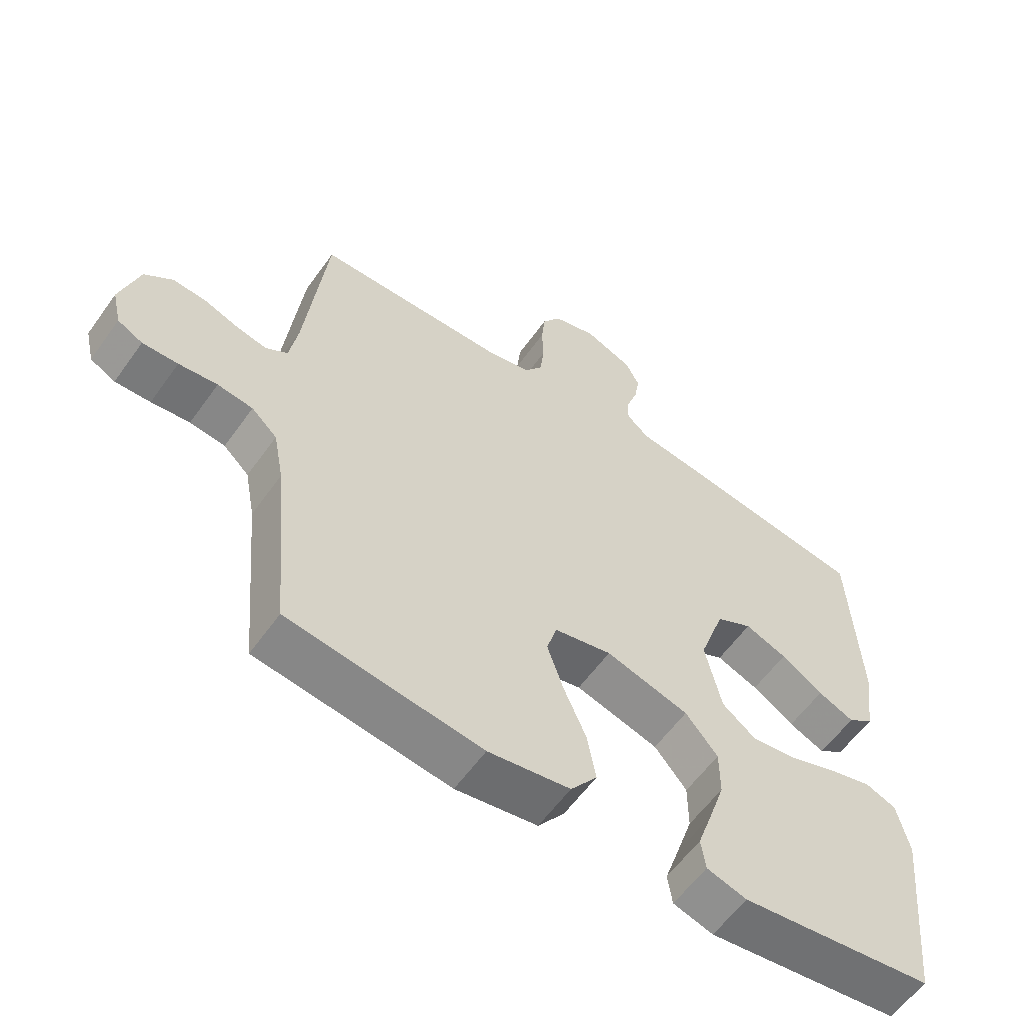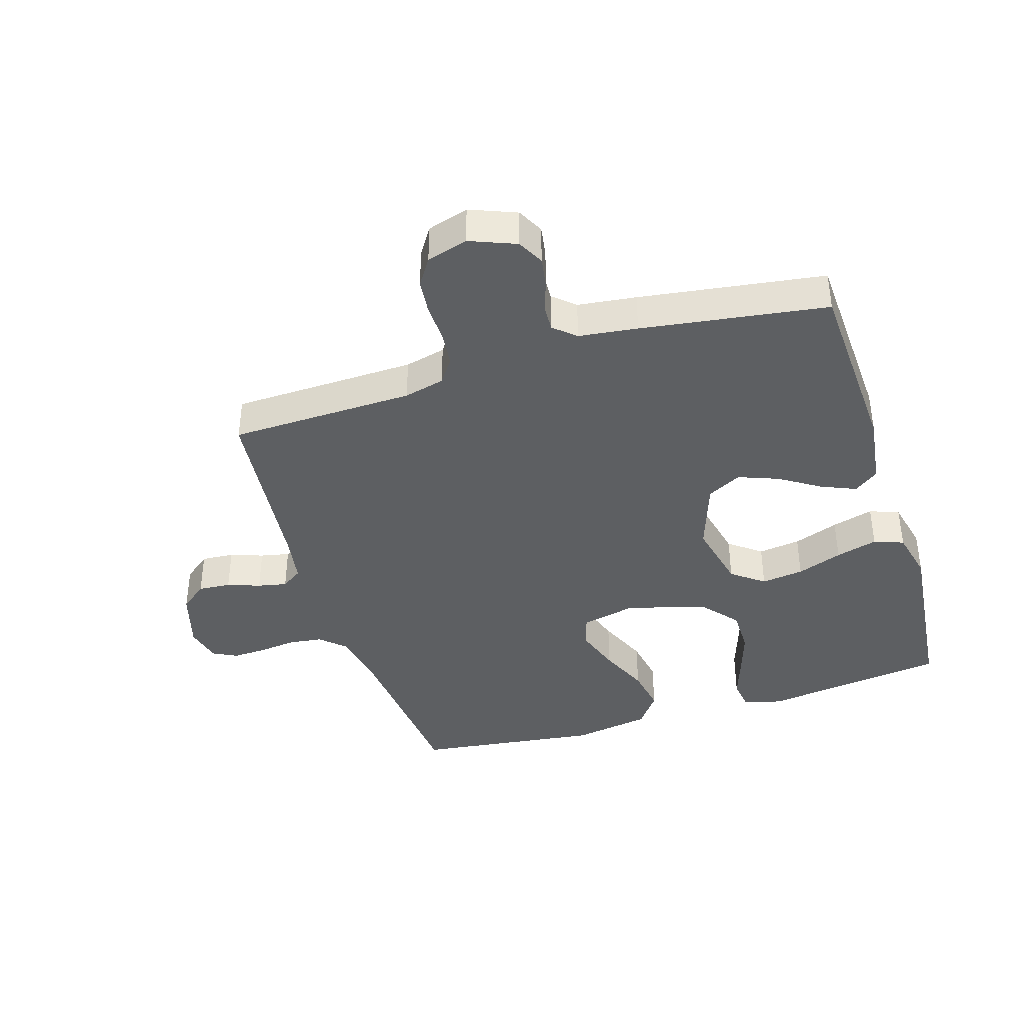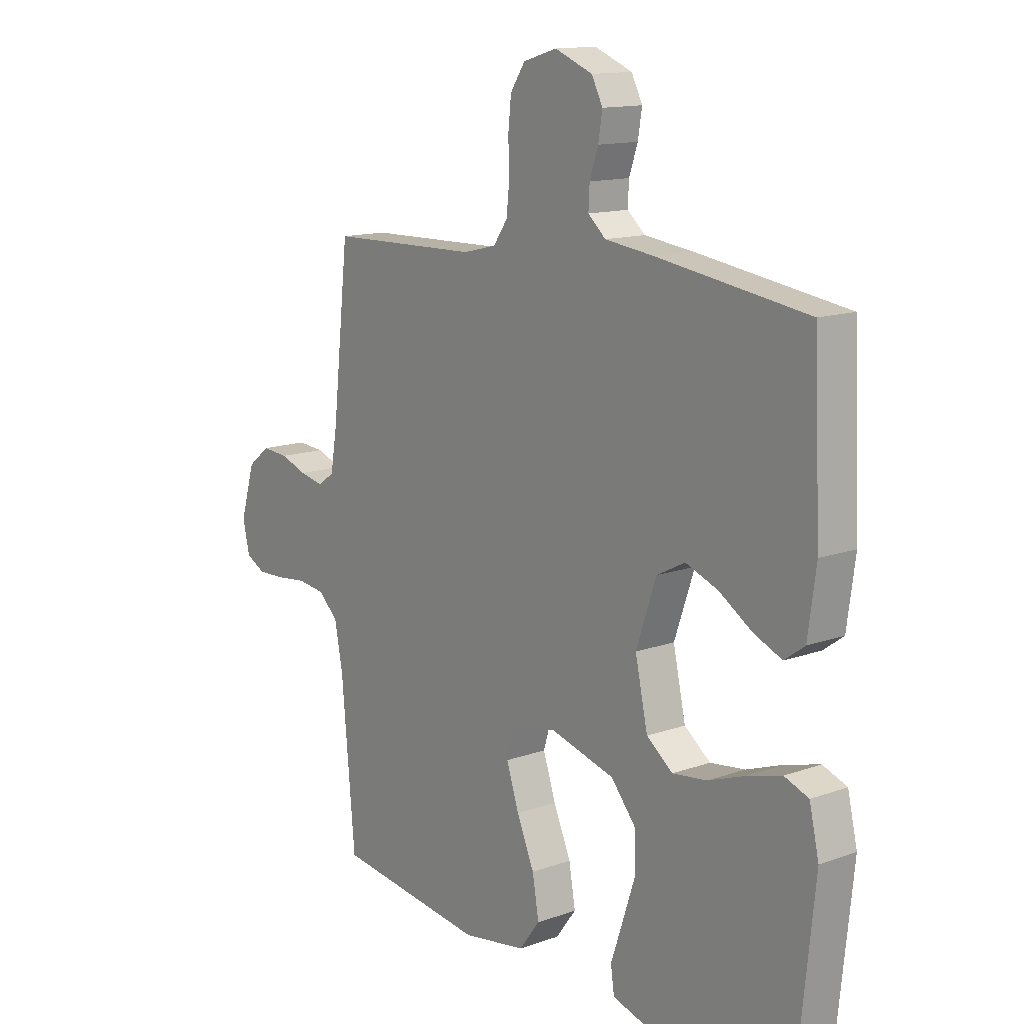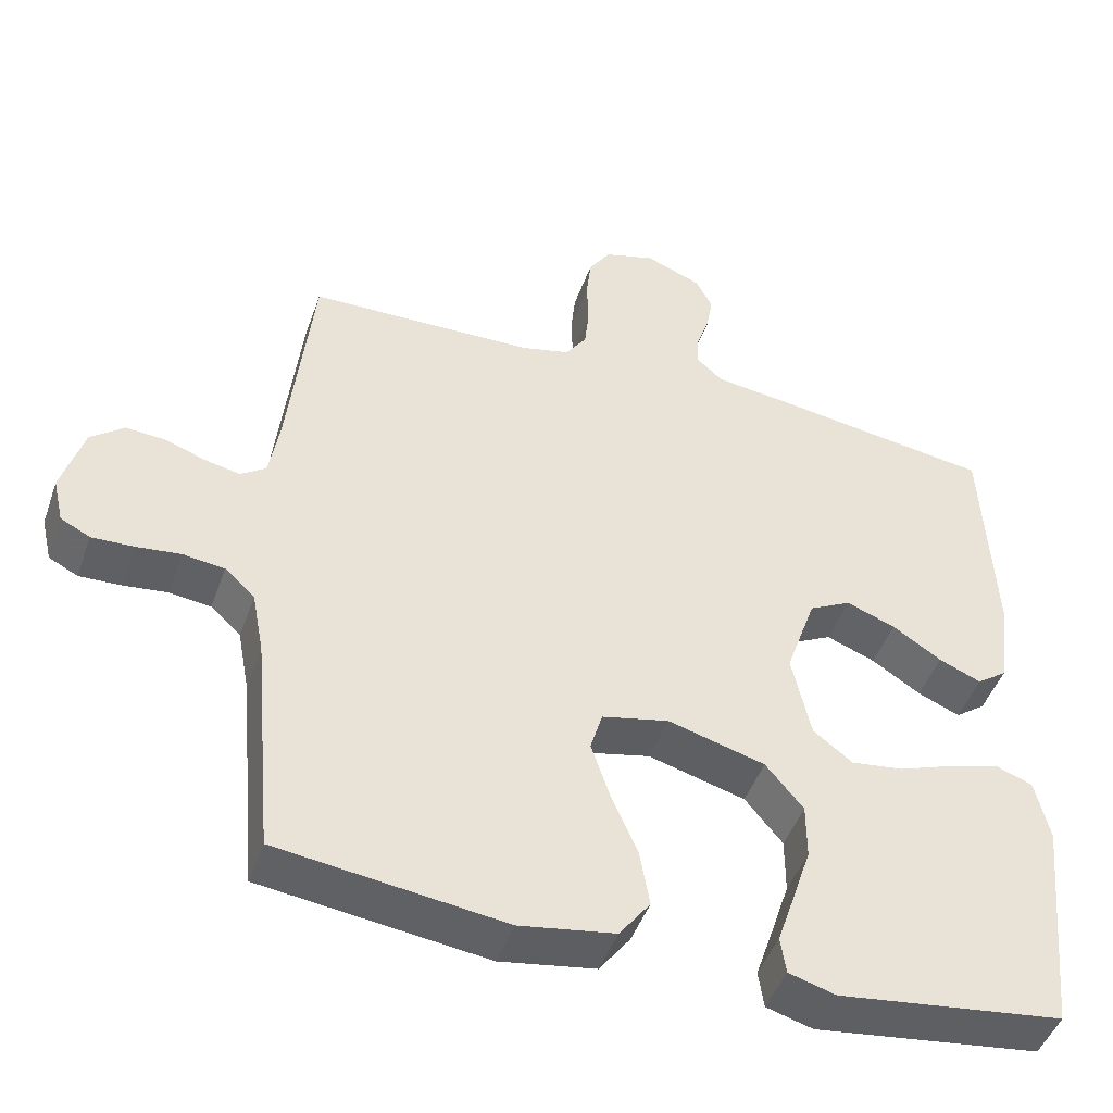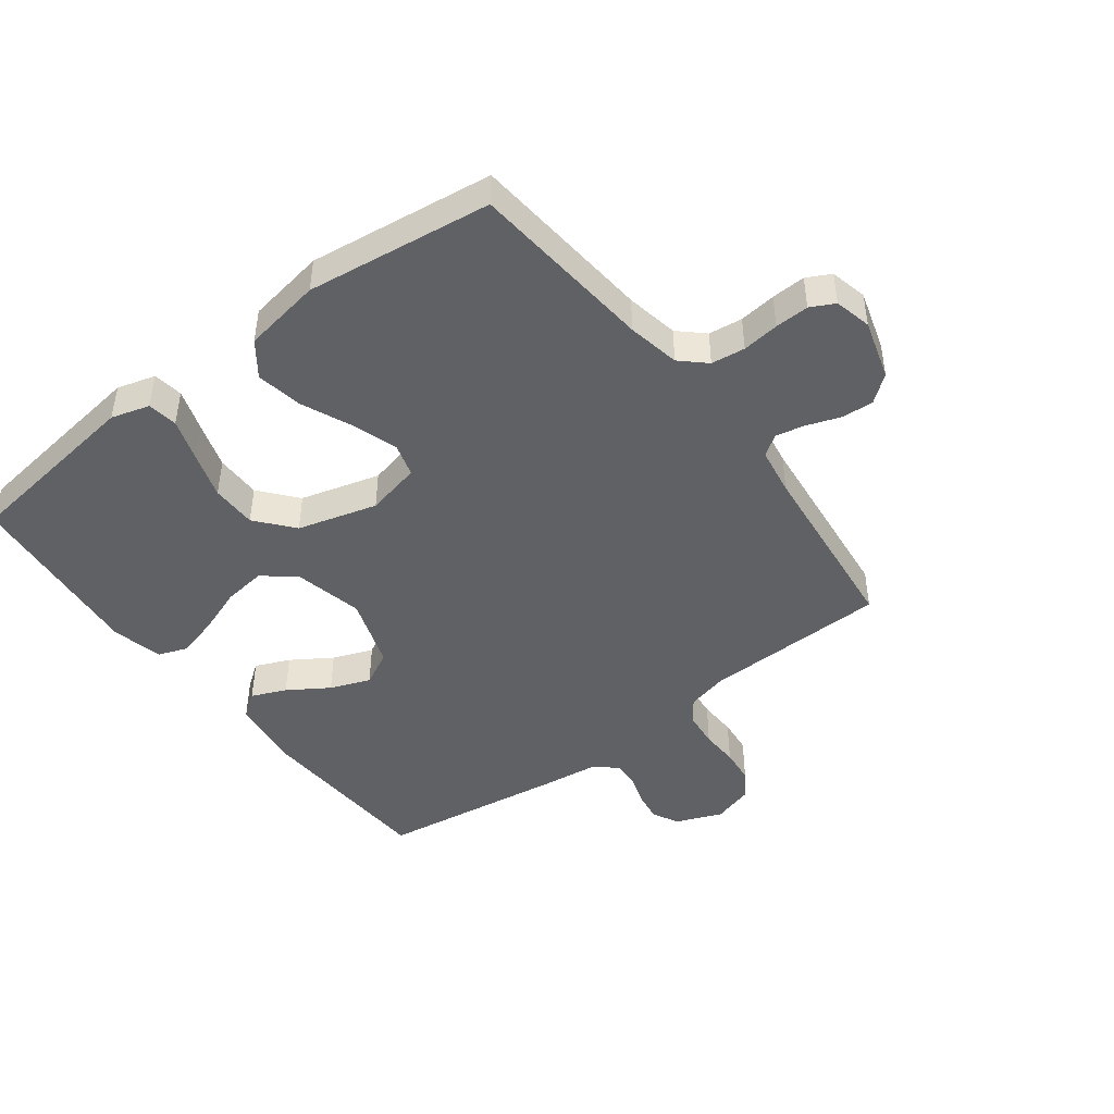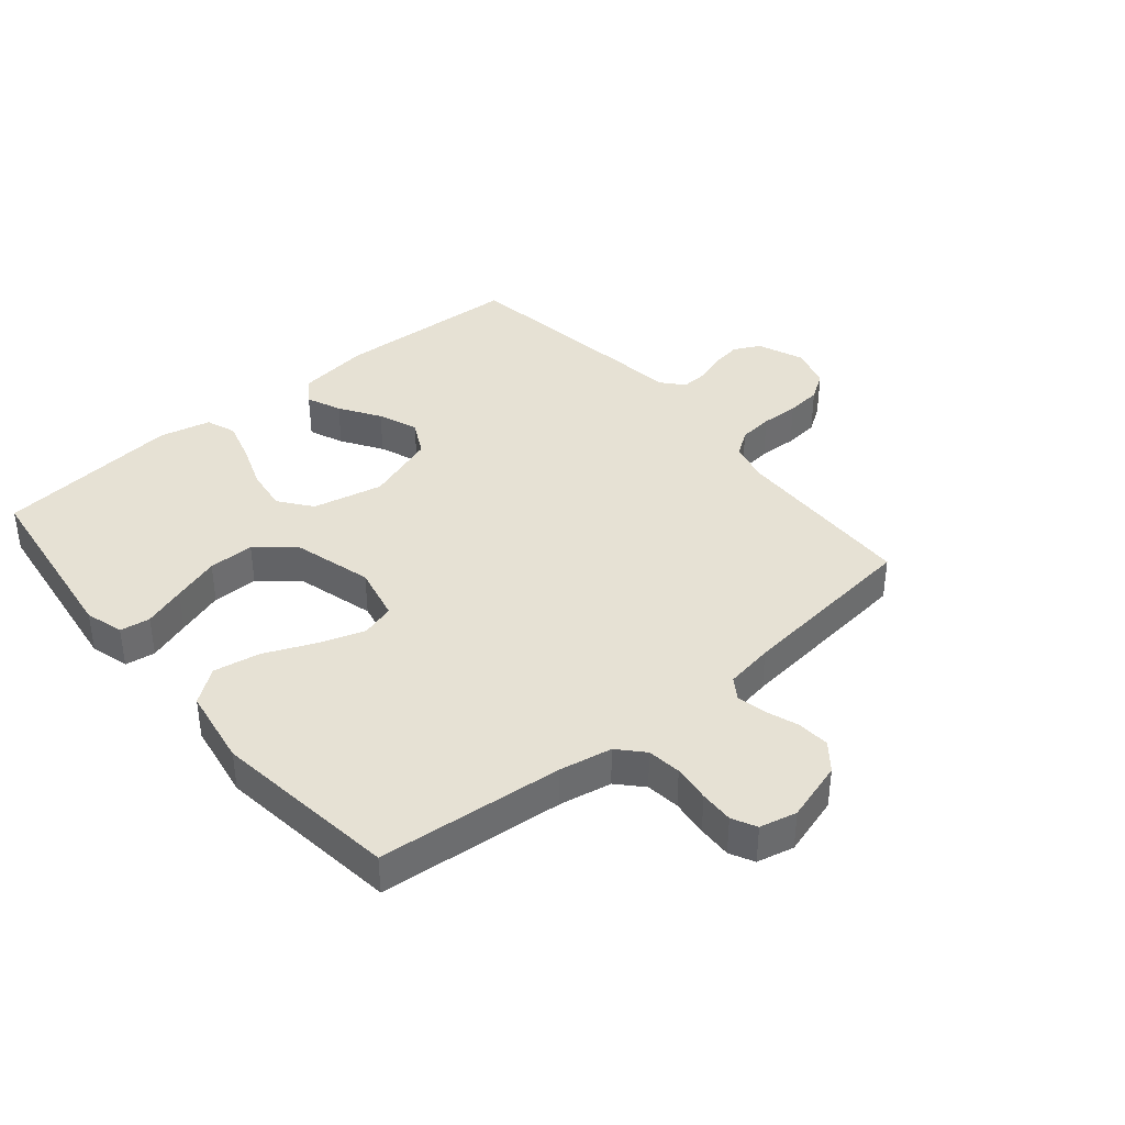
<metadata>
{"format":"obj","ext":"obj","renderer":"f3d","projection":"perspective","resolution":1024,"background":"white","views":[{"elev":-59.0,"azim":-35.3,"up":"+Z"},{"elev":-39.7,"azim":17.4,"up":"+Y"},{"elev":13.5,"azim":51.3,"up":"+Z"},{"elev":-46.5,"azim":-19.0,"up":"+Z"},{"elev":-45.5,"azim":-142.8,"up":"+Y"},{"elev":39.1,"azim":-129.9,"up":"+Y"}]}
</metadata>
<code>
v 0.5 0.07 0.5
v 0.514 0.07 0.2
v 0.498 0.07 0.083
v 0.458 0.07 0.054
v 0.402 0.07 0.078
v 0.337 0.07 0.12
v 0.272 0.07 0.145
v 0.216 0.07 0.116
v 0.176 0.07 0
v 0.201 0.07 -0.114
v 0.253 0.07 -0.154
v 0.322 0.07 -0.145
v 0.396 0.07 -0.118
v 0.464 0.07 -0.099
v 0.512 0.07 -0.117
v 0.531 0.07 -0.2
v 0.5 0.07 -0.5
v 0.2 0.07 -0.539
v 0.138 0.07 -0.521
v 0.131 0.07 -0.472
v 0.154 0.07 -0.404
v 0.179 0.07 -0.328
v 0.179 0.07 -0.254
v 0.129 0.07 -0.194
v 0 0.07 -0.158
v -0.089 0.07 -0.178
v -0.105 0.07 -0.232
v -0.08 0.07 -0.307
v -0.045 0.07 -0.388
v -0.032 0.07 -0.463
v -0.073 0.07 -0.518
v -0.2 0.07 -0.539
v -0.5 0.07 -0.5
v -0.527 0.07 -0.2
v -0.543 0.07 -0.115
v -0.583 0.07 -0.078
v -0.638 0.07 -0.071
v -0.698 0.07 -0.078
v -0.753 0.07 -0.08
v -0.792 0.07 -0.06
v -0.806 0.07 0
v -0.777 0.07 0.097
v -0.733 0.07 0.132
v -0.68 0.07 0.128
v -0.627 0.07 0.109
v -0.58 0.07 0.099
v -0.546 0.07 0.122
v -0.533 0.07 0.2
v -0.5 0.07 0.5
v -0.2 0.07 0.507
v -0.134 0.07 0.523
v -0.106 0.07 0.563
v -0.1 0.07 0.619
v -0.102 0.07 0.681
v -0.096 0.07 0.738
v -0.067 0.07 0.782
v 0 0.07 0.802
v 0.075 0.07 0.772
v 0.097 0.07 0.729
v 0.089 0.07 0.68
v 0.072 0.07 0.63
v 0.07 0.07 0.587
v 0.105 0.07 0.556
v 0.2 0.07 0.544
v 0.5 0 0.5
v 0.514 0 0.2
v 0.498 0 0.083
v 0.458 0 0.054
v 0.402 0 0.078
v 0.337 0 0.12
v 0.272 0 0.145
v 0.216 0 0.116
v 0.176 0 0
v 0.201 0 -0.114
v 0.253 0 -0.154
v 0.322 0 -0.145
v 0.396 0 -0.118
v 0.464 0 -0.099
v 0.512 0 -0.117
v 0.531 0 -0.2
v 0.5 0 -0.5
v 0.2 0 -0.539
v 0.138 0 -0.521
v 0.131 0 -0.472
v 0.154 0 -0.404
v 0.179 0 -0.328
v 0.179 0 -0.254
v 0.129 0 -0.194
v 0 0 -0.158
v -0.089 0 -0.178
v -0.105 0 -0.232
v -0.08 0 -0.307
v -0.045 0 -0.388
v -0.032 0 -0.463
v -0.073 0 -0.518
v -0.2 0 -0.539
v -0.5 0 -0.5
v -0.527 0 -0.2
v -0.543 0 -0.115
v -0.583 0 -0.078
v -0.638 0 -0.071
v -0.698 0 -0.078
v -0.753 0 -0.08
v -0.792 0 -0.06
v -0.806 0 0
v -0.777 0 0.097
v -0.733 0 0.132
v -0.68 0 0.128
v -0.627 0 0.109
v -0.58 0 0.099
v -0.546 0 0.122
v -0.533 0 0.2
v -0.5 0 0.5
v -0.2 0 0.507
v -0.134 0 0.523
v -0.106 0 0.563
v -0.1 0 0.619
v -0.102 0 0.681
v -0.096 0 0.738
v -0.067 0 0.782
v 0 0 0.802
v 0.075 0 0.772
v 0.097 0 0.729
v 0.089 0 0.68
v 0.072 0 0.63
v 0.07 0 0.587
v 0.105 0 0.556
v 0.2 0 0.544
f 63 64 1 2
f 58 59 60 61
f 58 61 62
f 57 58 62
f 56 57 62
f 53 54 55 56
f 52 53 56 62
f 51 52 62 63
f 48 49 50
f 47 48 50 51
f 42 43 44 45
f 42 45 46
f 41 42 46
f 40 41 46
f 37 38 39 40
f 37 40 46 47
f 31 32 33 34
f 31 34 35
f 28 29 30 31
f 27 28 31 35
f 26 27 35 36
f 18 19 20 21
f 18 21 22
f 17 18 22 23
f 12 13 14 15
f 12 15 16 17
f 3 4 5 6
f 3 6 7
f 2 3 7
f 63 2 7
f 51 63 7 8
f 36 37 47 51
f 25 26 36 51
f 24 25 51
f 11 12 17 23
f 10 11 23 24
f 9 10 24 51
f 8 9 51
f 66 65 128 127
f 125 124 123 122
f 126 125 122
f 126 122 121
f 126 121 120
f 120 119 118 117
f 126 120 117 116
f 127 126 116 115
f 114 113 112
f 115 114 112 111
f 109 108 107 106
f 110 109 106
f 110 106 105
f 110 105 104
f 104 103 102 101
f 111 110 104 101
f 98 97 96 95
f 99 98 95
f 95 94 93 92
f 99 95 92 91
f 100 99 91 90
f 85 84 83 82
f 86 85 82
f 87 86 82 81
f 79 78 77 76
f 81 80 79 76
f 70 69 68 67
f 71 70 67
f 71 67 66
f 71 66 127
f 72 71 127 115
f 115 111 101 100
f 115 100 90 89
f 115 89 88
f 87 81 76 75
f 88 87 75 74
f 115 88 74 73
f 115 73 72
f 1 65 66 2
f 2 66 67 3
f 3 67 68 4
f 4 68 69 5
f 5 69 70 6
f 6 70 71 7
f 7 71 72 8
f 8 72 73 9
f 9 73 74 10
f 10 74 75 11
f 11 75 76 12
f 12 76 77 13
f 13 77 78 14
f 14 78 79 15
f 15 79 80 16
f 16 80 81 17
f 17 81 82 18
f 18 82 83 19
f 19 83 84 20
f 20 84 85 21
f 21 85 86 22
f 22 86 87 23
f 23 87 88 24
f 24 88 89 25
f 25 89 90 26
f 26 90 91 27
f 27 91 92 28
f 28 92 93 29
f 29 93 94 30
f 30 94 95 31
f 31 95 96 32
f 32 96 97 33
f 33 97 98 34
f 34 98 99 35
f 35 99 100 36
f 36 100 101 37
f 37 101 102 38
f 38 102 103 39
f 39 103 104 40
f 40 104 105 41
f 41 105 106 42
f 42 106 107 43
f 43 107 108 44
f 44 108 109 45
f 45 109 110 46
f 46 110 111 47
f 47 111 112 48
f 48 112 113 49
f 49 113 114 50
f 50 114 115 51
f 51 115 116 52
f 52 116 117 53
f 53 117 118 54
f 54 118 119 55
f 55 119 120 56
f 56 120 121 57
f 57 121 122 58
f 58 122 123 59
f 59 123 124 60
f 60 124 125 61
f 61 125 126 62
f 62 126 127 63
f 63 127 128 64
f 64 128 65 1

</code>
